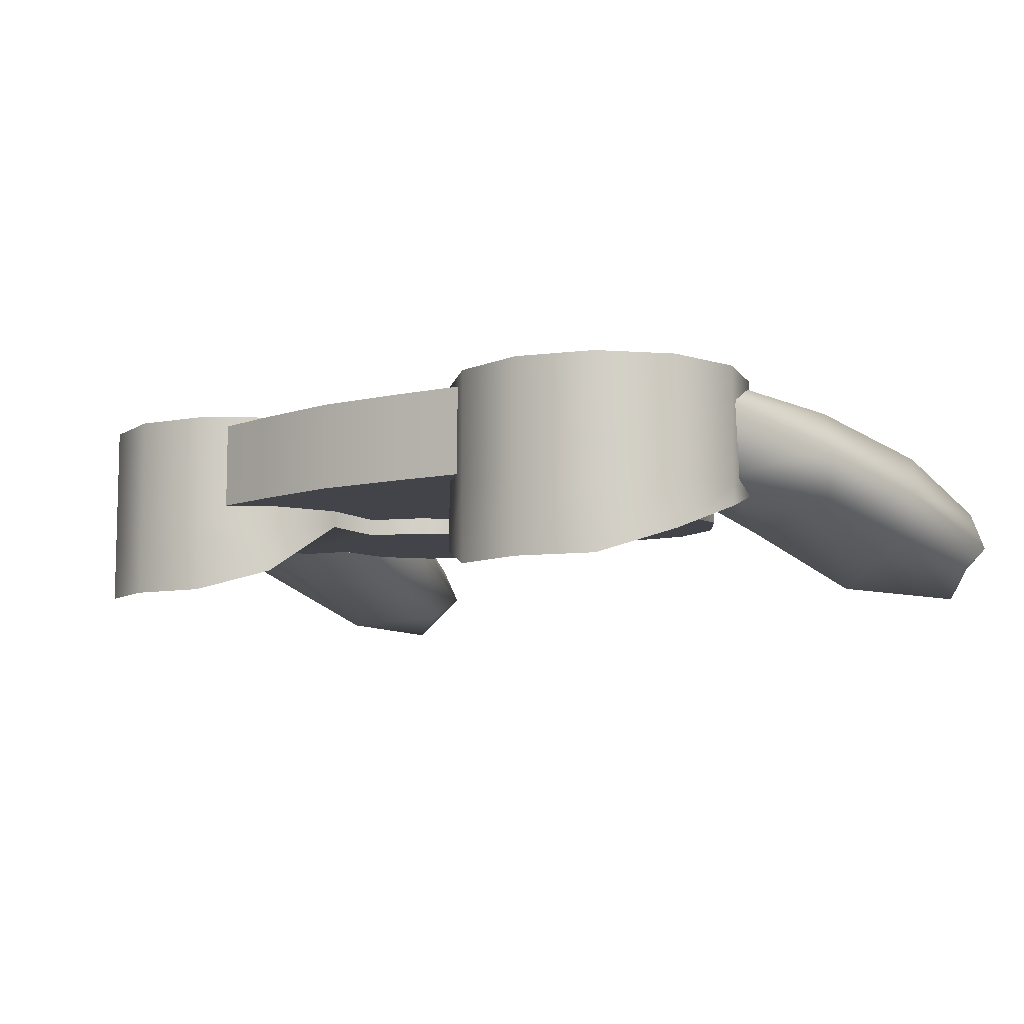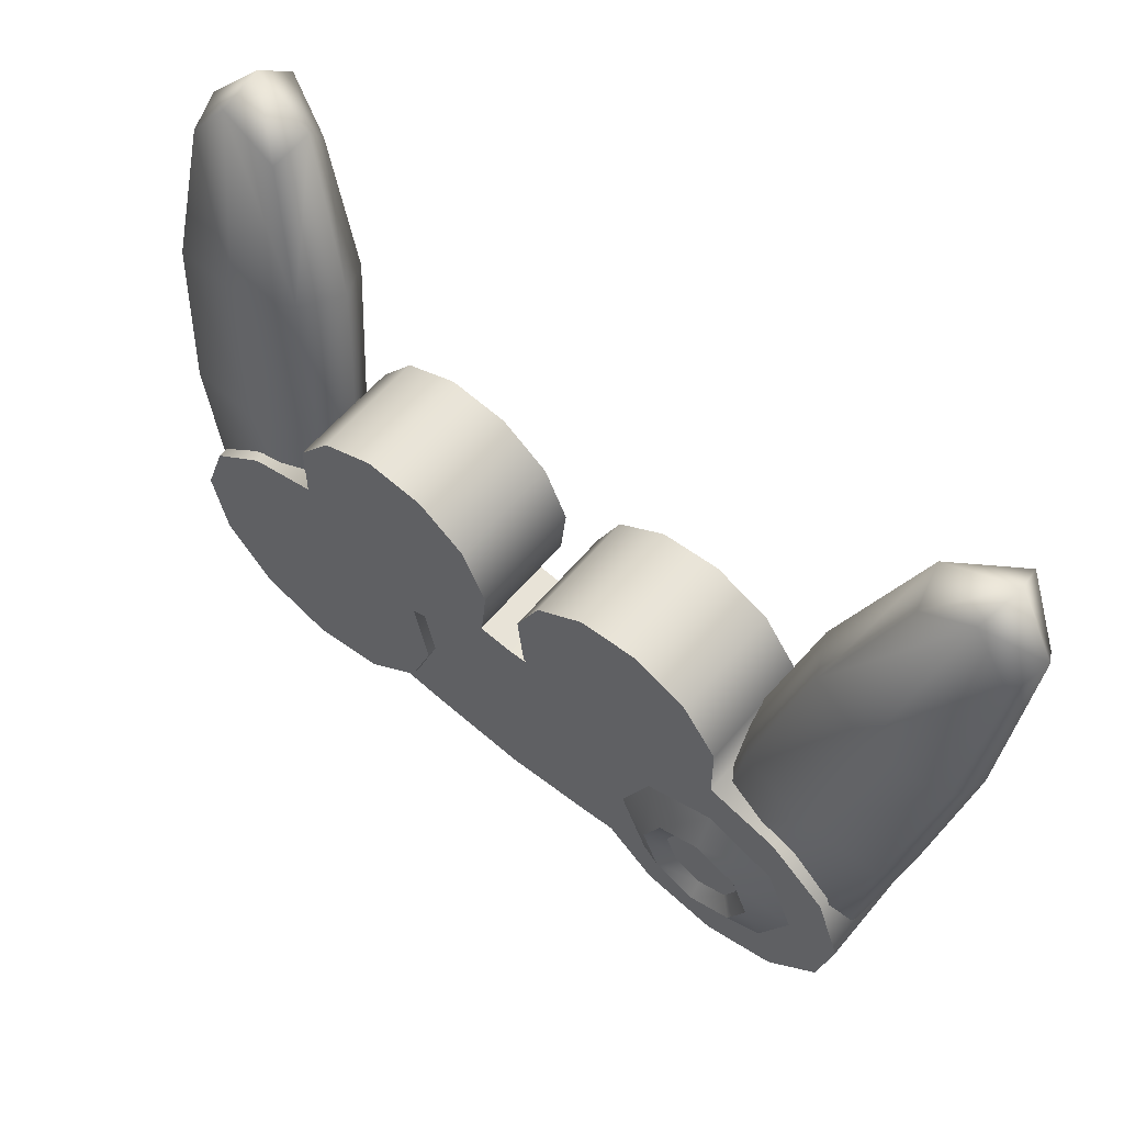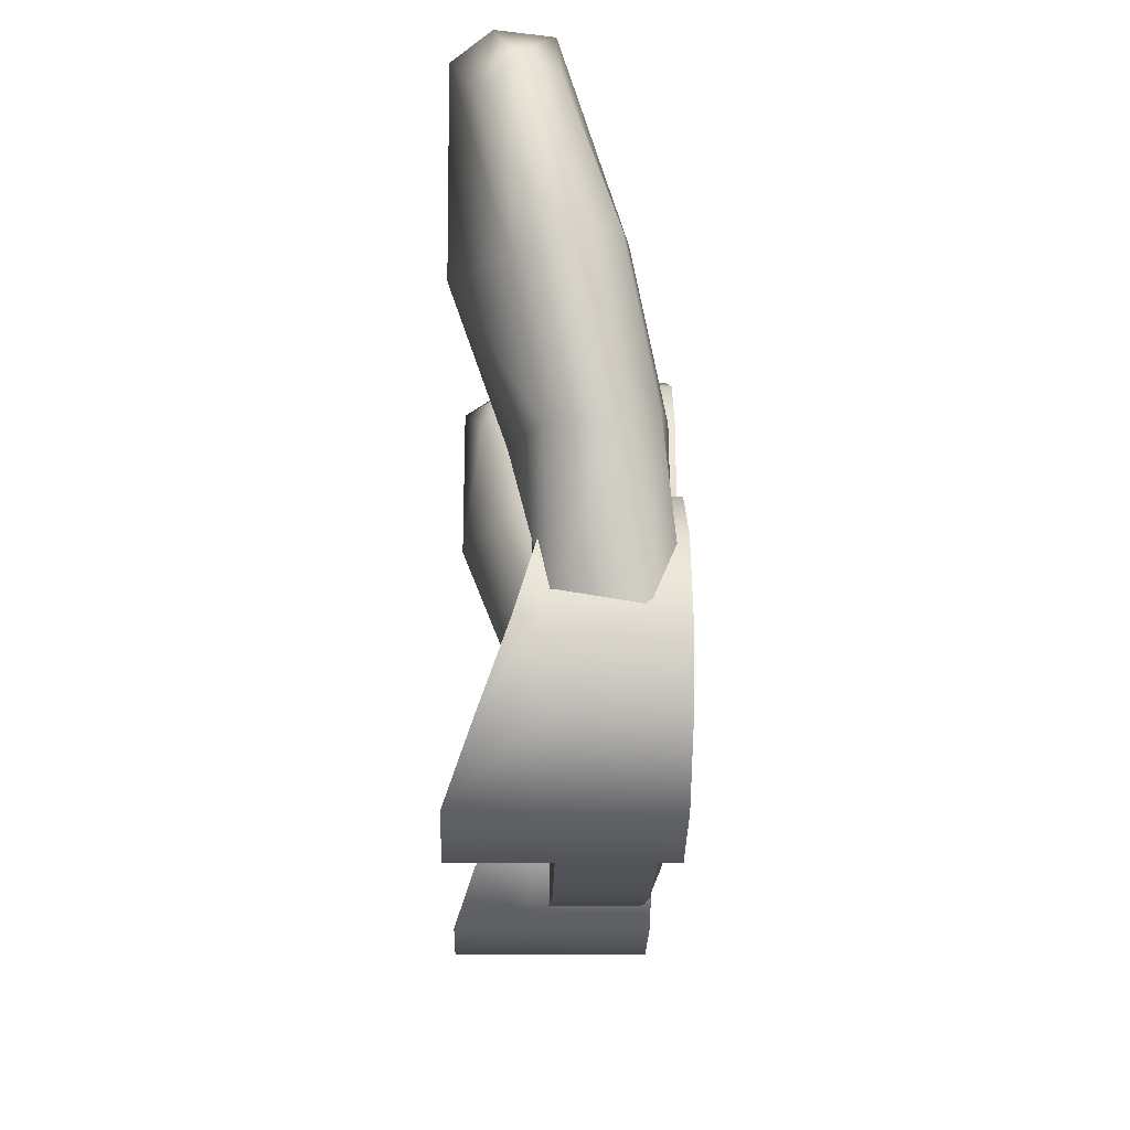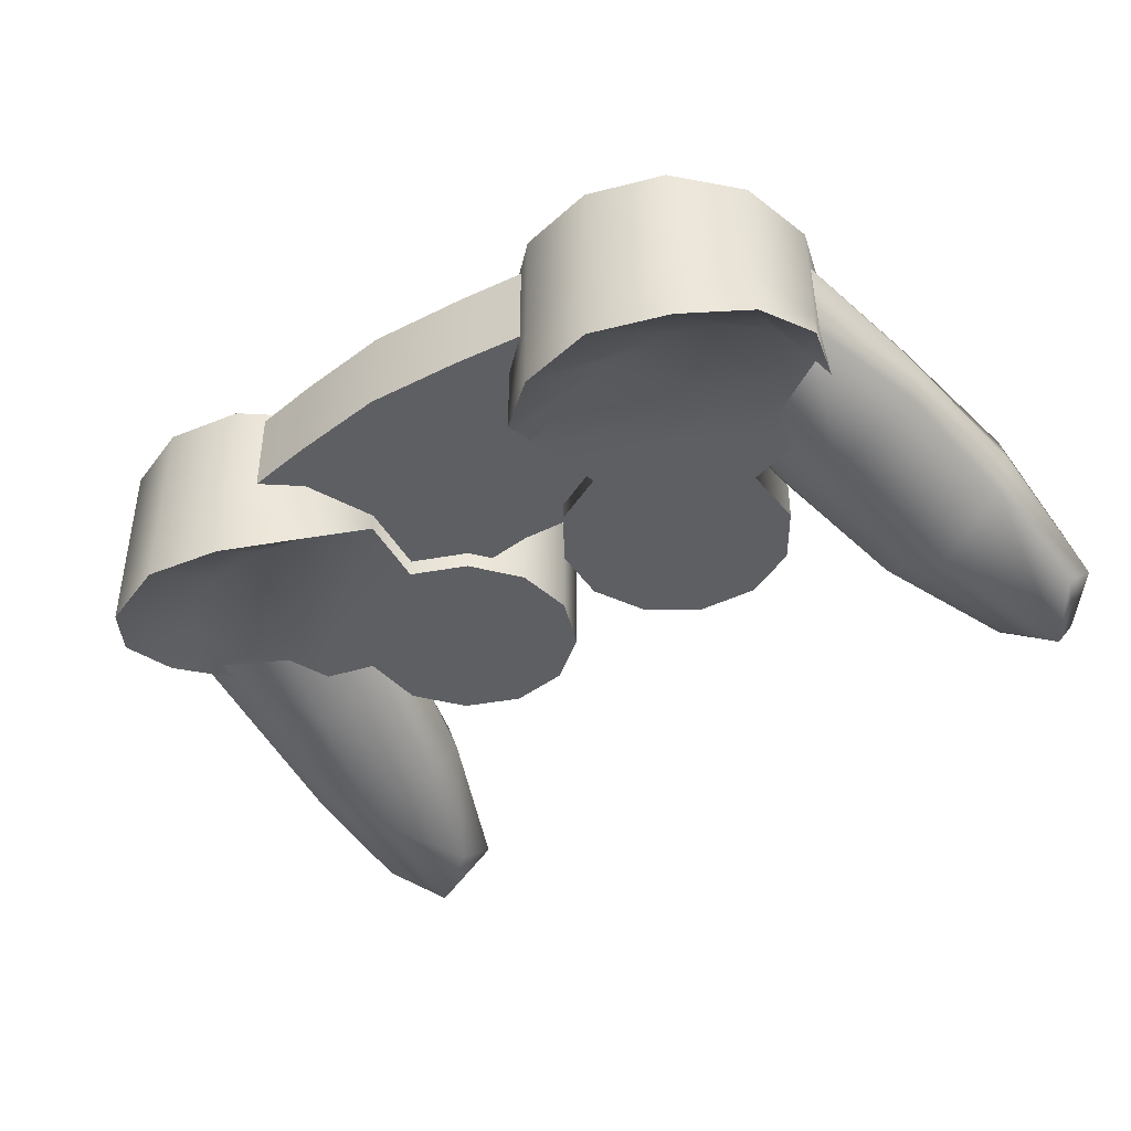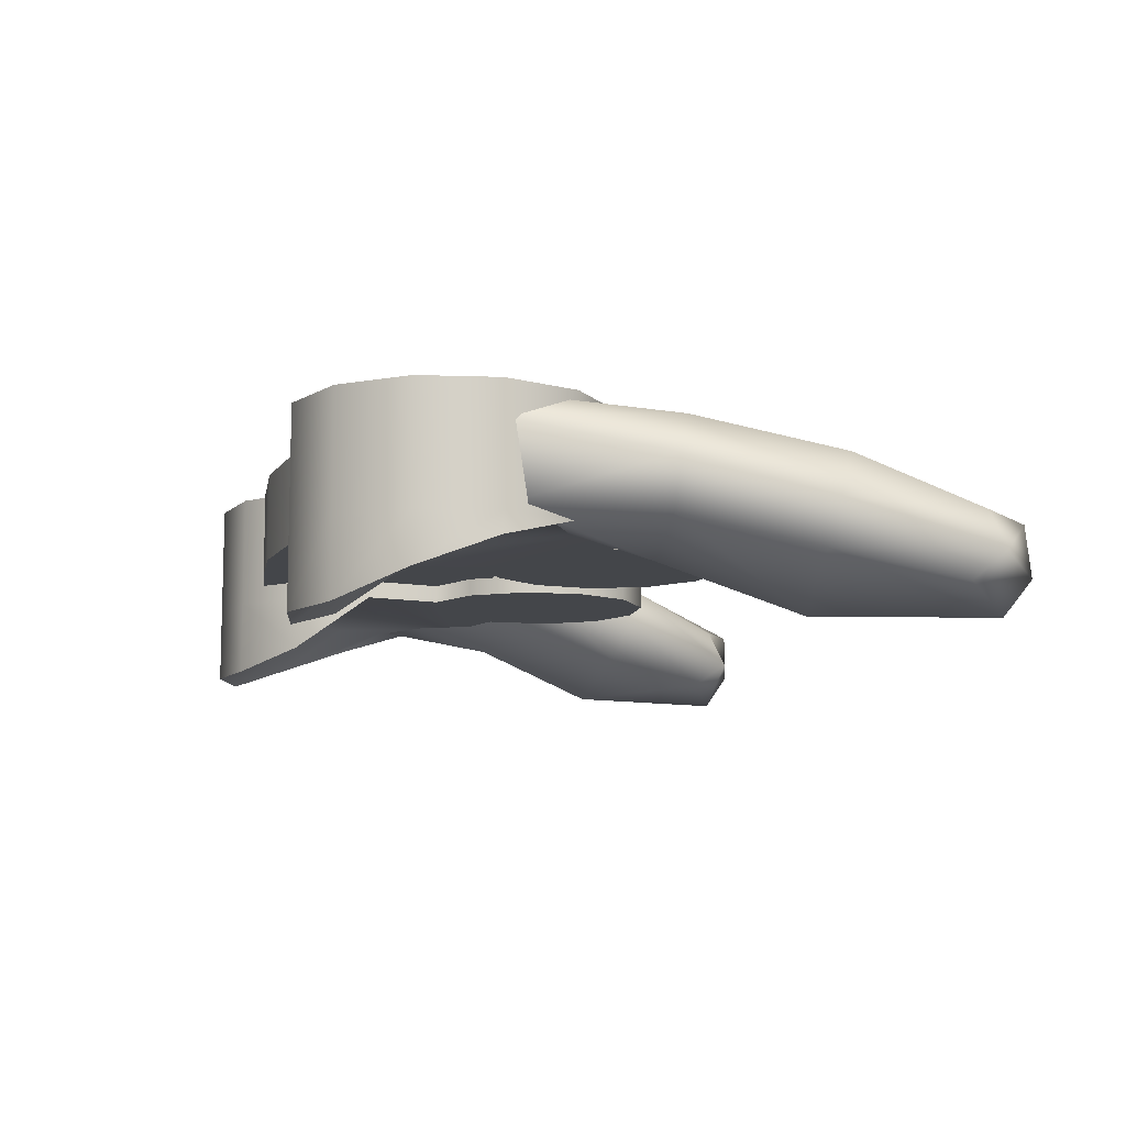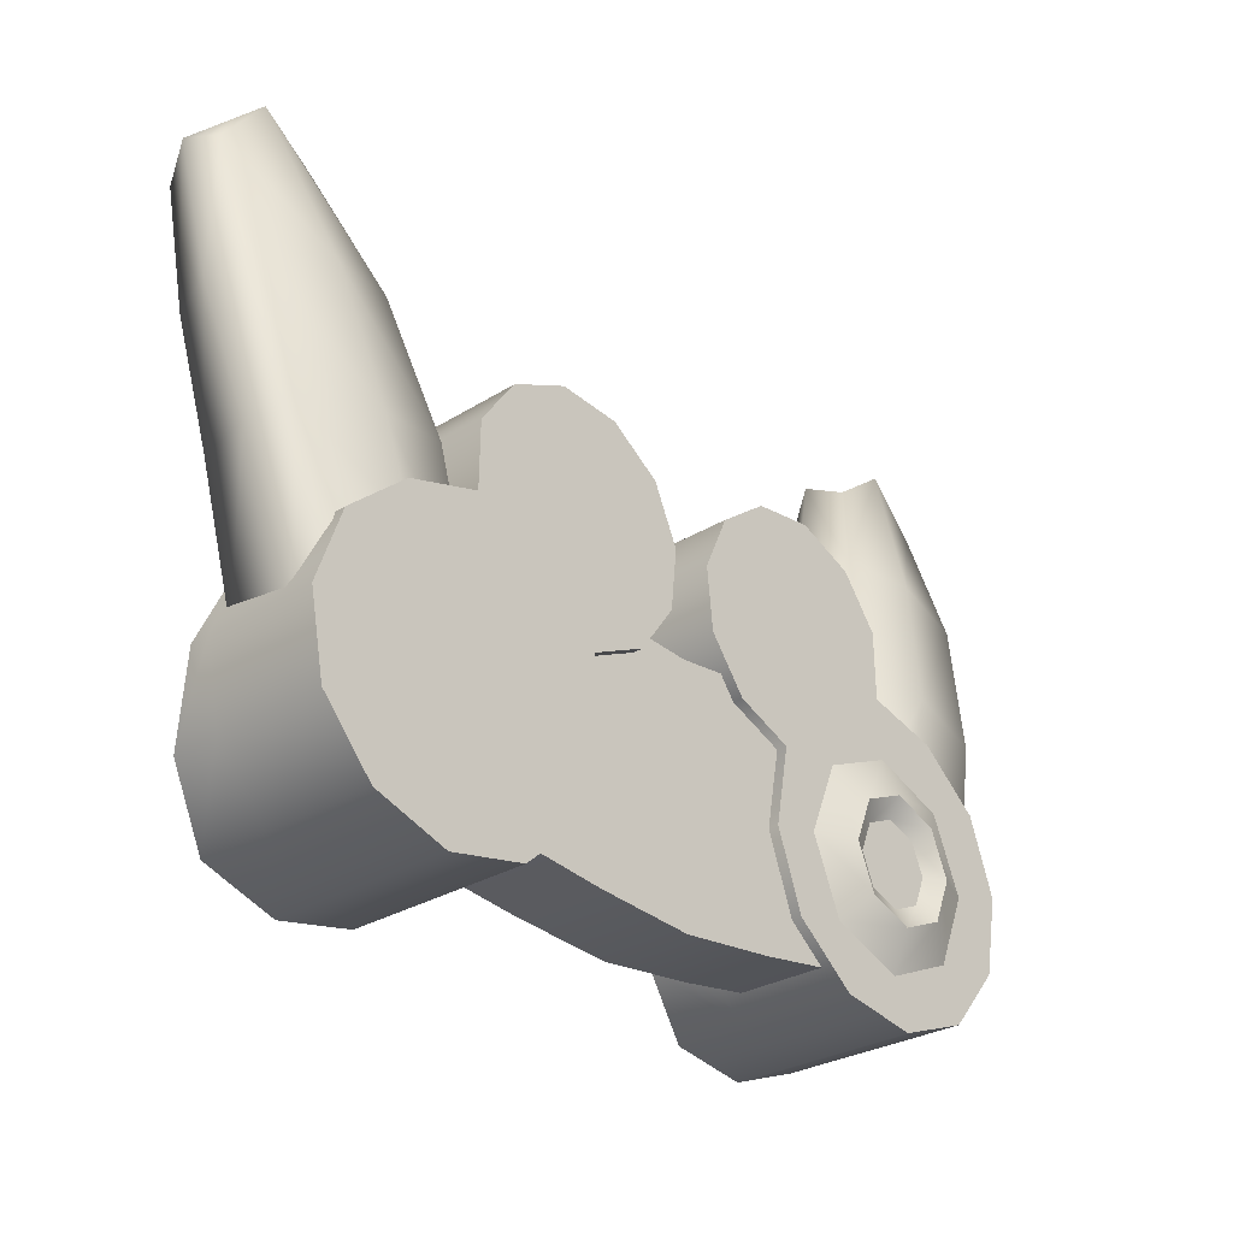
<metadata>
{"format":"obj","ext":"obj","renderer":"f3d","projection":"perspective","resolution":1024,"background":"white","views":[{"elev":-8.4,"azim":-141.3,"up":"+Y"},{"elev":60.1,"azim":-140.1,"up":"+Z"},{"elev":-17.1,"azim":88.6,"up":"+Z"},{"elev":-41.4,"azim":-143.3,"up":"+Y"},{"elev":-9.8,"azim":-105.5,"up":"+Y"},{"elev":-28.5,"azim":133.4,"up":"+Z"}]}
</metadata>
<code>
v -4.023 3.05 -5.204
v -5.63 3.05 -5.869
v -7.237 3.05 -5.204
v -7.903 3.05 -3.597
v -7.237 3.05 -1.99
v -5.63 3.05 -1.324
v -4.023 3.05 -1.99
v -3.358 3.05 -3.597
v -4.647 3.419 -4.579
v -5.63 3.419 -4.987
v -6.613 3.419 -4.579
v -7.02 3.419 -3.597
v -6.613 3.419 -2.614
v -5.63 3.419 -2.207
v -4.647 3.419 -2.614
v -4.24 3.419 -3.597
v -5.63 3.162 -4.541
v -4.963 3.162 -4.264
v -6.298 3.162 -4.264
v -6.575 3.162 -3.597
v -6.298 3.162 -2.929
v -5.63 3.162 -2.652
v -4.963 3.162 -2.929
v -4.686 3.162 -3.597
v -9.993 -0.6419 6.039
v -7.854 -0.77 6.442
v -9.983 0.7981 6.453
v -7.844 0.6699 6.855
v -8.313 2.933 -2.592
v -5.507 2.869 -2.025
v -8.81 0.6447 -3.098
v -5.481 1.702 -2.274
v -9.023 0.7223 7.718
v -9.859 1.835 3.579
v -6.66 1.644 4.207
v -6.864 2.852 -1.219
v -6.769 0.8291 -2.573
v -9.878 -0.1092 3.019
v -6.68 -0.2994 3.647
v -5.065 2.275 -2.055
v -8.883 2.353 -3.549
v -9.035 -1.222 7.16
v -10.22 -0.06092 6.698
v -7.63 -0.2056 7.219
v -9.184 -0.4302 7.764
v -8.14 2.063 3.986
v -8.166 -1.222 3.24
v -6.176 0.6408 4.032
v -10.15 0.8661 3.216
v -9.633 1.655 0.1071
v -9.529 0.4956 0.01228
v -7.43 -0.1135 0.3014
v -5.873 0.7358 0.7072
v -5.371 1.58 1.005
v -5.912 2.45 1.074
v -7.481 2.774 0.7903
v -9.271 2.527 0.3845
v -3.524 0.8423 -0.6161
v -3.524 2.82 -0.6161
v -4.507 2.82 -6.052
v -4.507 0.8423 -6.052
v -0 2.82 -6.564
v -0 0.8423 -6.564
v -0 0.8423 -1.128
v -0 2.82 -1.128
v -2.193 2.82 -6.364
v -2.193 0.8423 -6.364
v -2.193 0.8423 -0.928
v -2.193 2.82 -0.928
v -0.5768 3.05 -0.3976
v -1.38 3.05 -1.508
v -2.631 3.05 -2.069
v -5.548 3.05 -0.01047
v -5.525 3.05 1.489
v -4.722 3.05 2.6
v -3.471 3.05 3.16
v -2.108 3.05 3.02
v -0.9969 3.05 2.217
v -0.4366 3.05 0.9658
v -2.31 3.05 -3.797
v -2.896 3.05 -5.454
v -4.232 3.05 -6.596
v -5.96 3.05 -6.917
v -7.617 3.05 -6.331
v -8.759 3.05 -4.995
v -9.08 3.05 -3.267
v -8.494 3.05 -1.61
v -7.158 3.05 -0.4677
v -7.158 0.4461 -0.4677
v -5.548 0.4461 -0.01047
v -2.631 0.4461 -2.069
v -2.31 0.4461 -3.797
v -2.896 0.4461 -5.454
v -4.232 0.4461 -6.596
v -5.96 0.4461 -6.917
v -7.617 0.4461 -6.331
v -8.759 0.4461 -4.995
v -9.08 0.4461 -3.267
v -8.494 0.4461 -1.61
v -5.525 0.4461 1.489
v -1.38 0.4461 -1.508
v -0.5768 0.4461 -0.3976
v -4.722 0.4461 2.6
v -3.471 0.4461 3.16
v -2.108 0.4461 3.02
v -0.9969 0.4461 2.217
v -0.4366 0.4461 0.9658
v -8.458 0.4461 -2.361
v -8.233 0.4461 -3.508
v -7.452 0.4461 -4.221
v -6.371 0.4461 -4.704
v -5.085 0.4461 -4.81
v -3.735 0.4461 -4.472
v -9.08 -0.02234 -3.267
v -8.759 -0.6622 -4.995
v -7.617 -1.222 -6.331
v -5.96 -1.222 -6.917
v -4.232 -1.222 -6.596
v -2.896 -0.7569 -5.454
v 9.993 -0.6419 6.039
v 9.035 -1.222 7.16
v 9.184 -0.4302 7.764
v 10.22 -0.06092 6.698
v 7.854 -0.77 6.442
v 7.63 -0.2056 7.219
v 7.844 0.6699 6.855
v 9.023 0.7223 7.718
v 9.983 0.7981 6.453
v 8.14 2.063 3.986
v 9.859 1.835 3.579
v 6.66 1.644 4.207
v 5.912 2.45 1.074
v 7.481 2.774 0.7903
v 9.271 2.527 0.3845
v 9.529 0.4956 0.01228
v 7.43 -0.1135 0.3014
v 8.166 -1.222 3.24
v 9.878 -0.1092 3.019
v 5.873 0.7358 0.7072
v 6.68 -0.2994 3.647
v 6.176 0.6408 4.032
v 5.371 1.58 1.005
v 10.15 0.8661 3.216
v 9.633 1.655 0.1071
v 8.81 0.6447 -3.098
v 8.883 2.353 -3.549
v 6.769 0.8291 -2.573
v 5.481 1.702 -2.274
v 5.065 2.275 -2.055
v 5.507 2.869 -2.025
v 6.864 2.852 -1.219
v 8.313 2.933 -2.592
v 3.524 2.82 -0.6161
v 2.193 2.82 -0.928
v 2.193 2.82 -6.364
v 4.507 2.82 -6.052
v 2.193 0.8423 -6.364
v 4.507 0.8423 -6.052
v 2.193 0.8423 -0.928
v 3.524 0.8423 -0.6161
v 7.158 0.4461 -0.4677
v 2.31 0.4461 -3.797
v 2.631 0.4461 -2.069
v 5.548 0.4461 -0.01047
v 1.38 0.4461 -1.508
v 5.525 0.4461 1.489
v 3.735 0.4461 -4.472
v 5.085 0.4461 -4.81
v 6.371 0.4461 -4.704
v 7.452 0.4461 -4.221
v 8.233 0.4461 -3.508
v 8.458 0.4461 -2.361
v 8.494 0.4461 -1.61
v 0.5768 0.4461 -0.3976
v 4.722 0.4461 2.6
v 3.471 0.4461 3.16
v 2.108 0.4461 3.02
v 0.9969 0.4461 2.217
v 0.4366 0.4461 0.9658
v 7.158 3.05 -0.4677
v 5.548 3.05 -0.01047
v 2.631 3.05 -2.069
v 2.31 3.05 -3.797
v 5.525 3.05 1.489
v 1.38 3.05 -1.508
v 2.896 3.05 -5.454
v 4.232 3.05 -6.596
v 5.96 3.05 -6.917
v 7.617 3.05 -6.331
v 8.759 3.05 -4.995
v 9.08 3.05 -3.267
v 8.494 3.05 -1.61
v 0.5768 3.05 -0.3976
v 4.722 3.05 2.6
v 3.471 3.05 3.16
v 2.108 3.05 3.02
v 0.9969 3.05 2.217
v 0.4366 3.05 0.9658
v 2.896 0.4461 -5.454
v 4.232 0.4461 -6.596
v 5.96 0.4461 -6.917
v 7.617 0.4461 -6.331
v 8.759 0.4461 -4.995
v 9.08 0.4461 -3.267
v 9.08 -0.02234 -3.267
v 8.759 -0.6622 -4.995
v 7.617 -1.222 -6.331
v 5.96 -1.222 -6.917
v 4.232 -1.222 -6.596
v 2.896 -0.7569 -5.454
f 1 2 10 9
f 2 3 11 10
f 3 4 12 11
f 4 5 13 12
f 5 6 14 13
f 6 7 15 14
f 7 8 16 15
f 8 1 9 16
f 9 10 17 18
f 10 11 19 17
f 11 12 20 19
f 12 13 21 20
f 13 14 22 21
f 14 15 23 22
f 15 16 24 23
f 16 9 18 24
f 25 42 45 43
f 42 26 44 45
f 45 44 28 33
f 43 45 33 27
f 27 33 46 34
f 33 28 35 46
f 46 35 55 56
f 34 46 56 57
f 51 52 47 38
f 52 53 39 47
f 47 39 26 42
f 38 47 42 25
f 26 39 48 44
f 39 53 54 48
f 48 54 55 35
f 44 48 35 28
f 51 38 49 50
f 38 25 43 49
f 49 43 27 34
f 57 50 49 34
f 31 51 50 41
f 31 37 52 51
f 37 32 53 52
f 54 53 32 40
f 55 54 40 30
f 56 55 30 36
f 57 56 36 29
f 41 50 57 29
f 59 69 66 60
f 60 66 67 61
f 61 67 68 58
f 66 62 63 67
f 68 67 63 64
f 69 68 64 65
f 66 69 65 62
f 89 92 91 90
f 90 91 101 100
f 92 89 113
f 112 113 89
f 111 112 89
f 110 111 89
f 109 110 89
f 108 109 89
f 99 108 89
f 101 102 100
f 100 102 103
f 103 102 104
f 104 102 105
f 105 102 106
f 106 102 107
f 88 73 72 80
f 73 74 71 72
f 80 81 88
f 81 82 88
f 82 83 88
f 83 84 88
f 84 85 88
f 85 86 88
f 86 87 88
f 71 74 70
f 74 75 70
f 75 76 70
f 76 77 70
f 77 78 70
f 78 79 70
f 88 89 90 73
f 72 91 92 80
f 80 92 93 81
f 81 93 94 82
f 82 94 95 83
f 83 95 96 84
f 84 96 97 85
f 85 97 98 86
f 86 98 99 87
f 87 99 89 88
f 73 90 100 74
f 71 101 91 72
f 70 102 101 71
f 74 100 103 75
f 75 103 104 76
f 76 104 105 77
f 77 105 106 78
f 78 106 107 79
f 79 107 102 70
f 114 108 99
f 115 109 108 114
f 116 110 109 115
f 117 111 110 116
f 118 112 111 117
f 119 113 112 118
f 92 113 119
f 99 98 114
f 98 97 115 114
f 97 96 116 115
f 96 95 117 116
f 95 94 118 117
f 94 93 119 118
f 93 92 119
f 120 123 122 121
f 121 122 125 124
f 122 127 126 125
f 123 128 127 122
f 128 130 129 127
f 127 129 131 126
f 129 133 132 131
f 130 134 133 129
f 135 138 137 136
f 136 137 140 139
f 137 121 124 140
f 138 120 121 137
f 124 125 141 140
f 140 141 142 139
f 141 131 132 142
f 125 126 131 141
f 135 144 143 138
f 138 143 123 120
f 143 130 128 123
f 134 130 143 144
f 145 146 144 135
f 145 135 136 147
f 147 136 139 148
f 142 149 148 139
f 132 150 149 142
f 133 151 150 132
f 134 152 151 133
f 146 152 134 144
f 153 156 155 154
f 156 158 157 155
f 158 160 159 157
f 155 157 63 62
f 159 64 63 157
f 154 65 64 159
f 155 62 65 154
f 161 164 163 162
f 164 166 165 163
f 162 167 161
f 168 161 167
f 169 161 168
f 170 161 169
f 171 161 170
f 172 161 171
f 173 161 172
f 165 166 174
f 166 175 174
f 175 176 174
f 176 177 174
f 177 178 174
f 178 179 174
f 180 183 182 181
f 181 182 185 184
f 183 180 186
f 186 180 187
f 187 180 188
f 188 180 189
f 189 180 190
f 190 180 191
f 191 180 192
f 185 193 184
f 184 193 194
f 194 193 195
f 195 193 196
f 196 193 197
f 197 193 198
f 180 181 164 161
f 182 183 162 163
f 183 186 199 162
f 186 187 200 199
f 187 188 201 200
f 188 189 202 201
f 189 190 203 202
f 190 191 204 203
f 191 192 173 204
f 192 180 161 173
f 181 184 166 164
f 185 182 163 165
f 193 185 165 174
f 184 194 175 166
f 194 195 176 175
f 195 196 177 176
f 196 197 178 177
f 197 198 179 178
f 198 193 174 179
f 205 173 172
f 206 205 172 171
f 207 206 171 170
f 208 207 170 169
f 209 208 169 168
f 210 209 168 167
f 162 210 167
f 173 205 204
f 204 205 206 203
f 203 206 207 202
f 202 207 208 201
f 201 208 209 200
f 200 209 210 199
f 199 210 162

</code>
